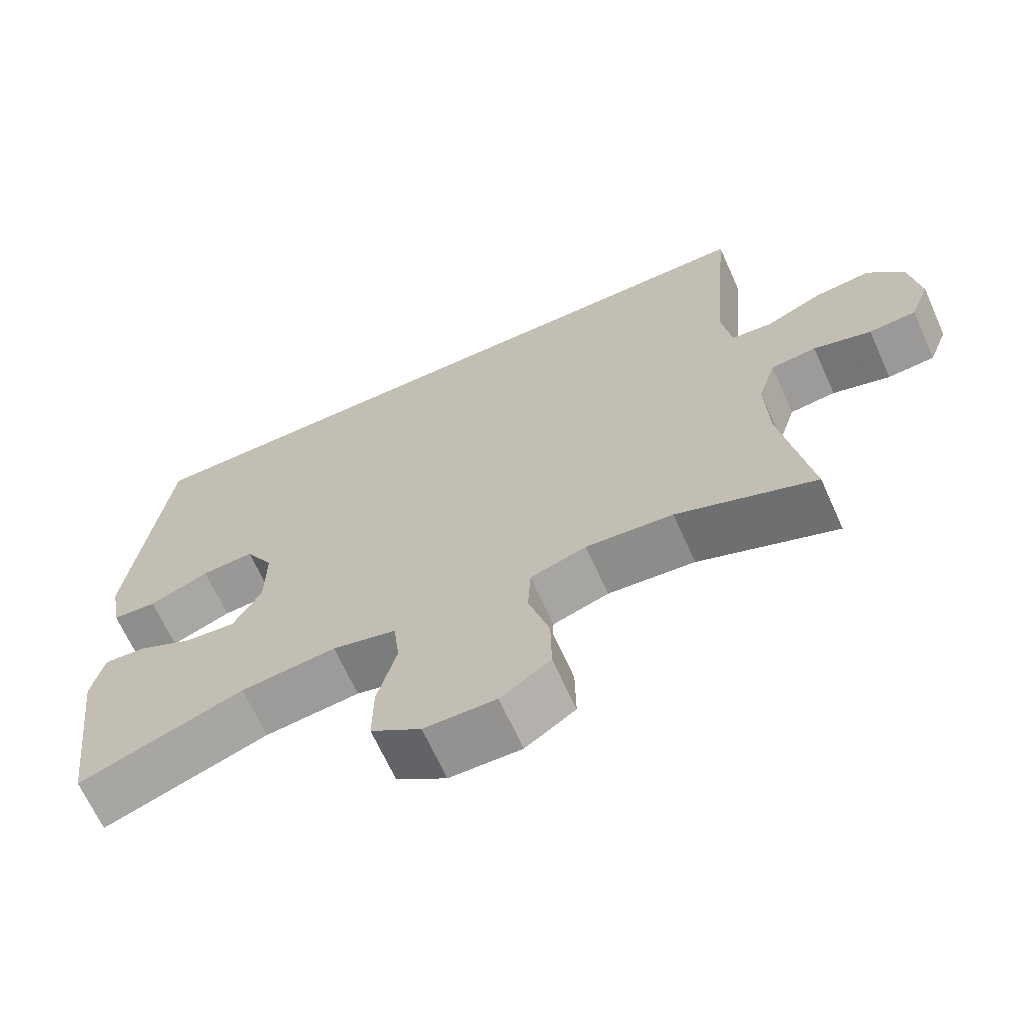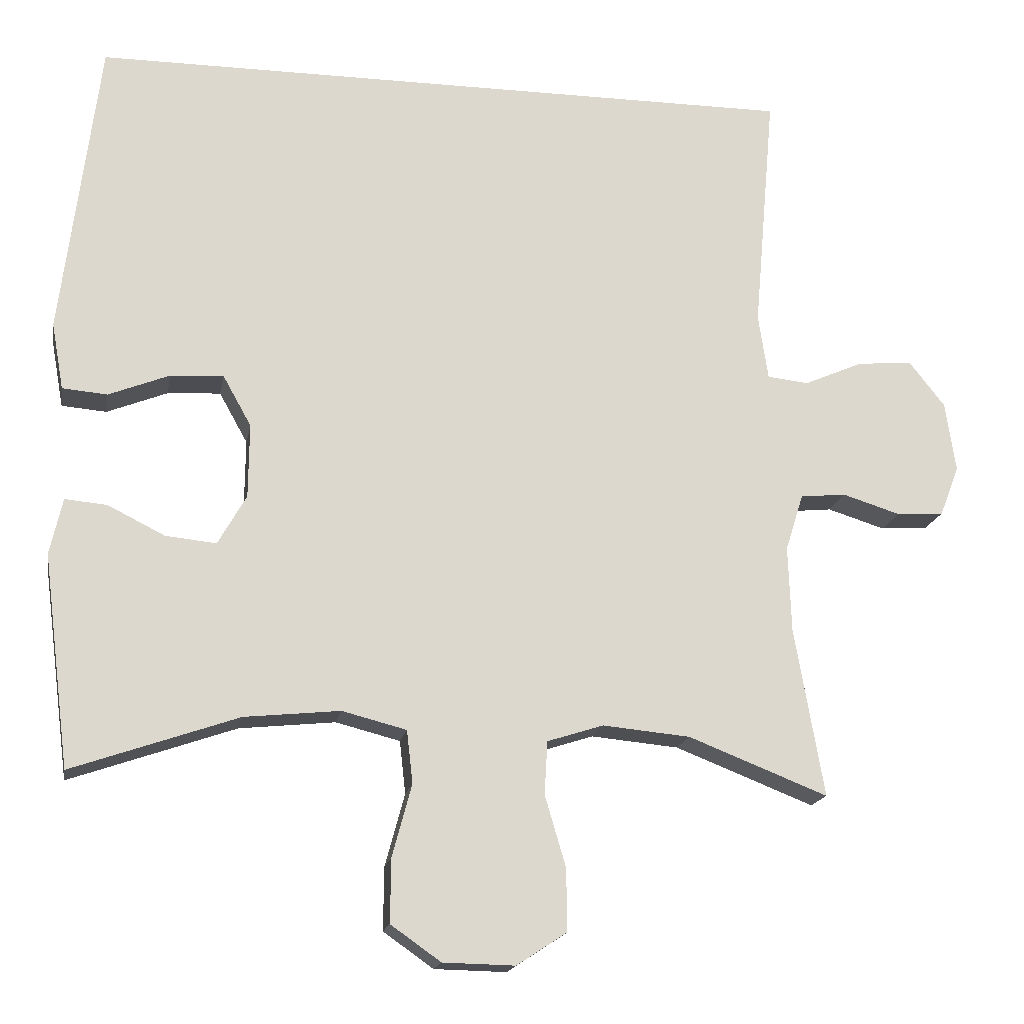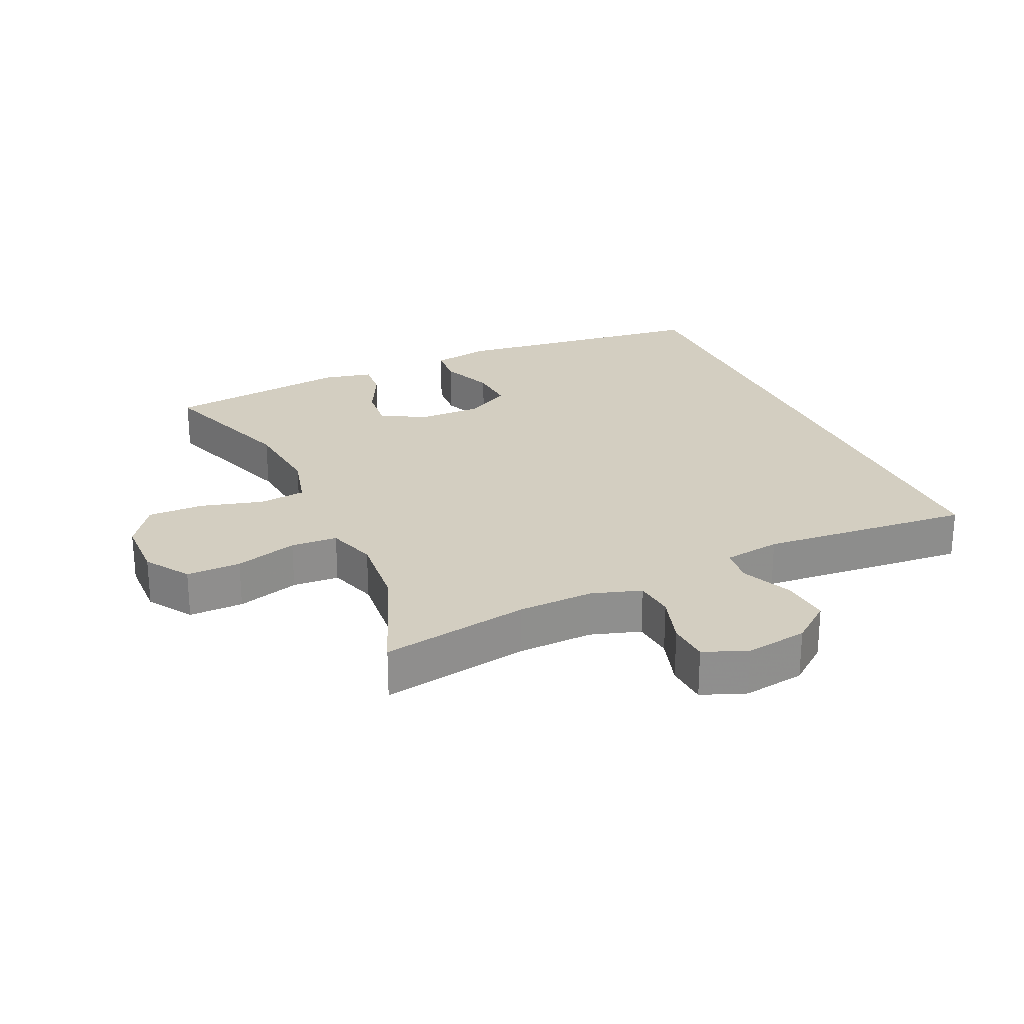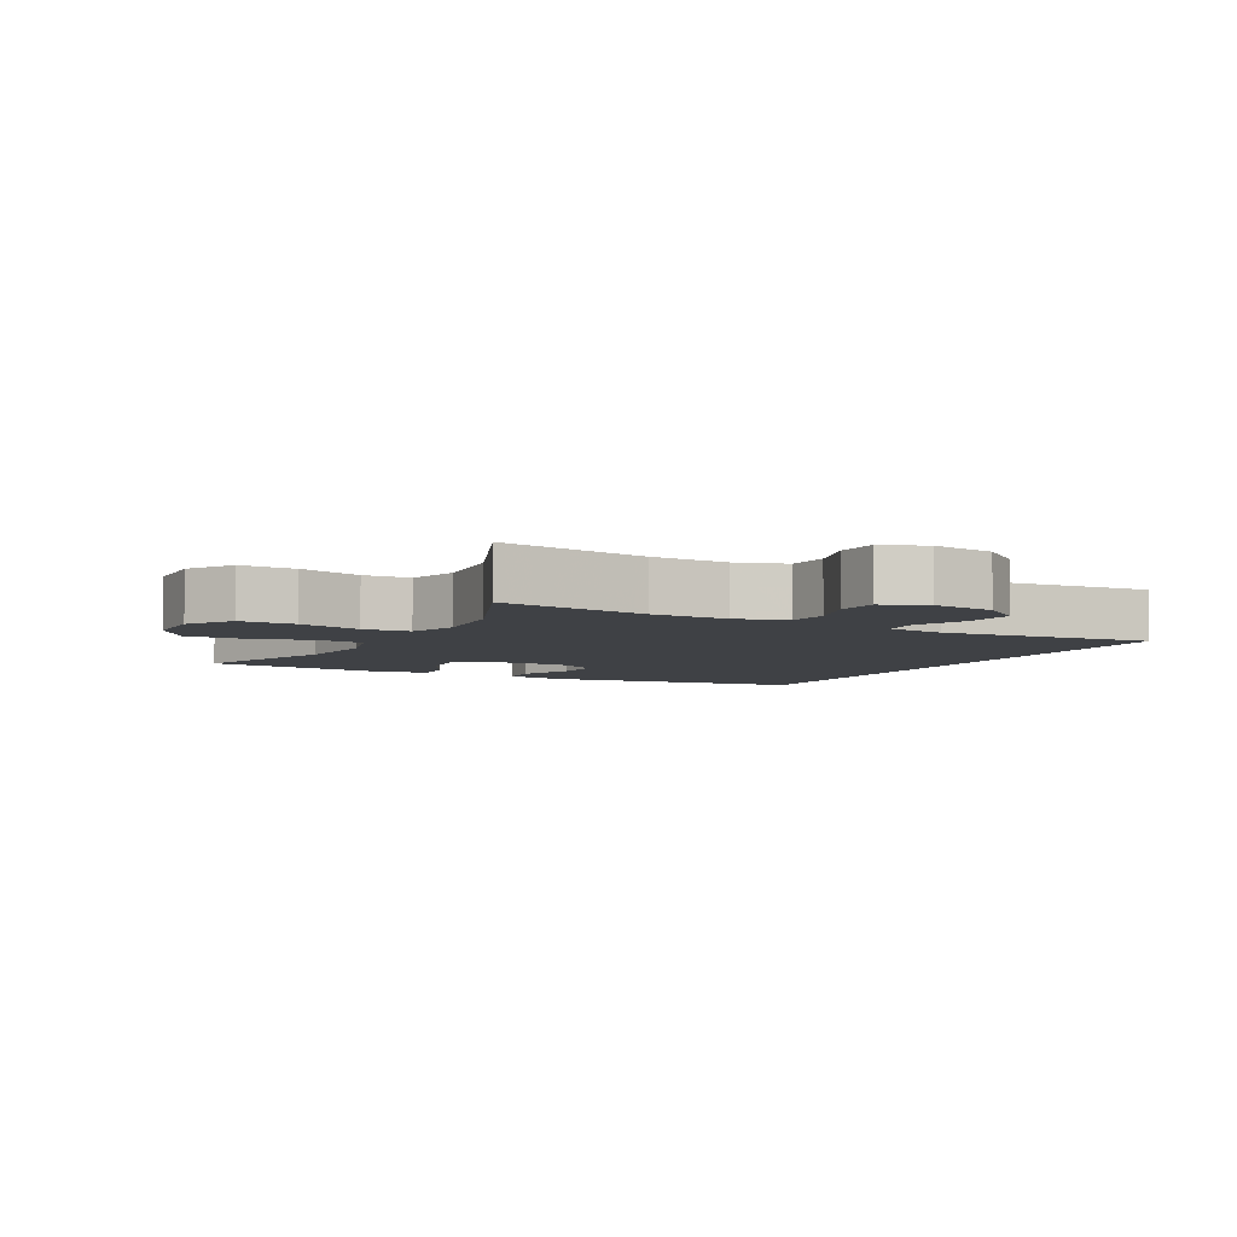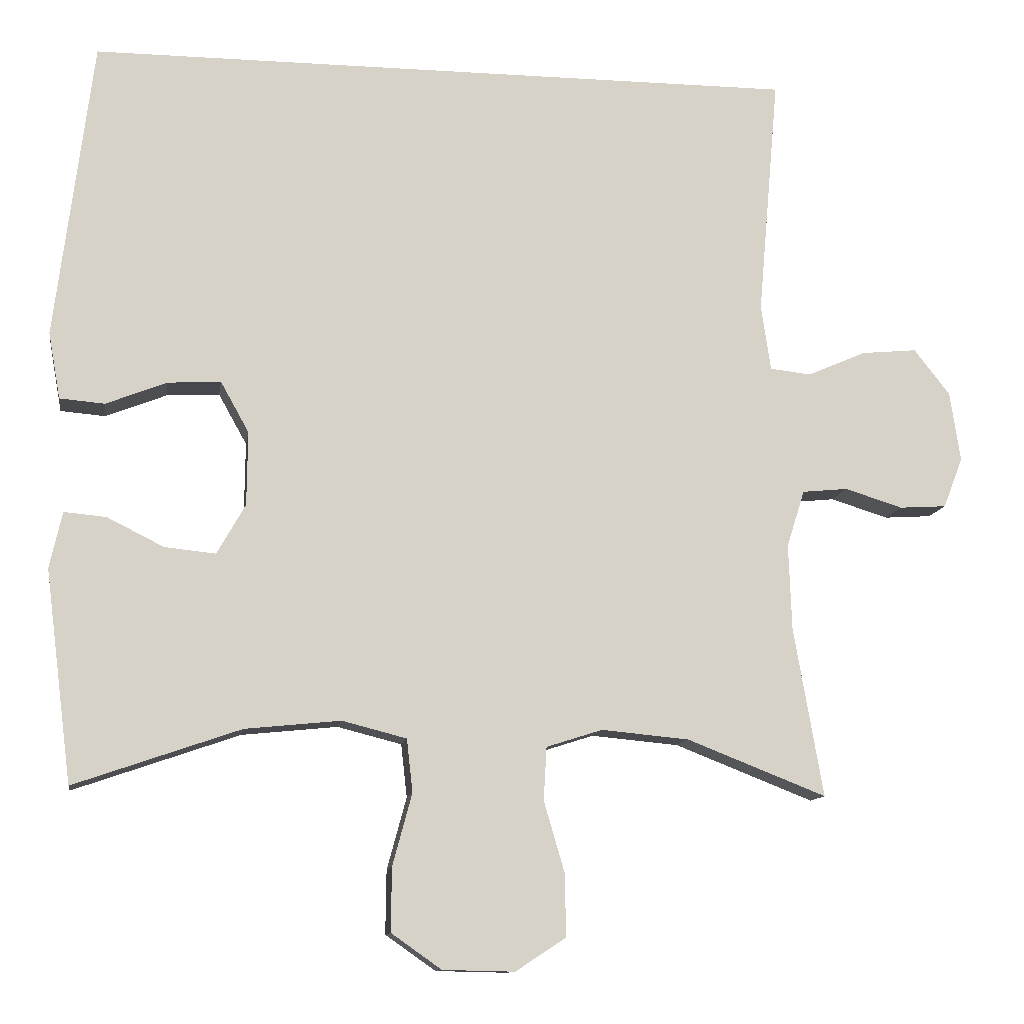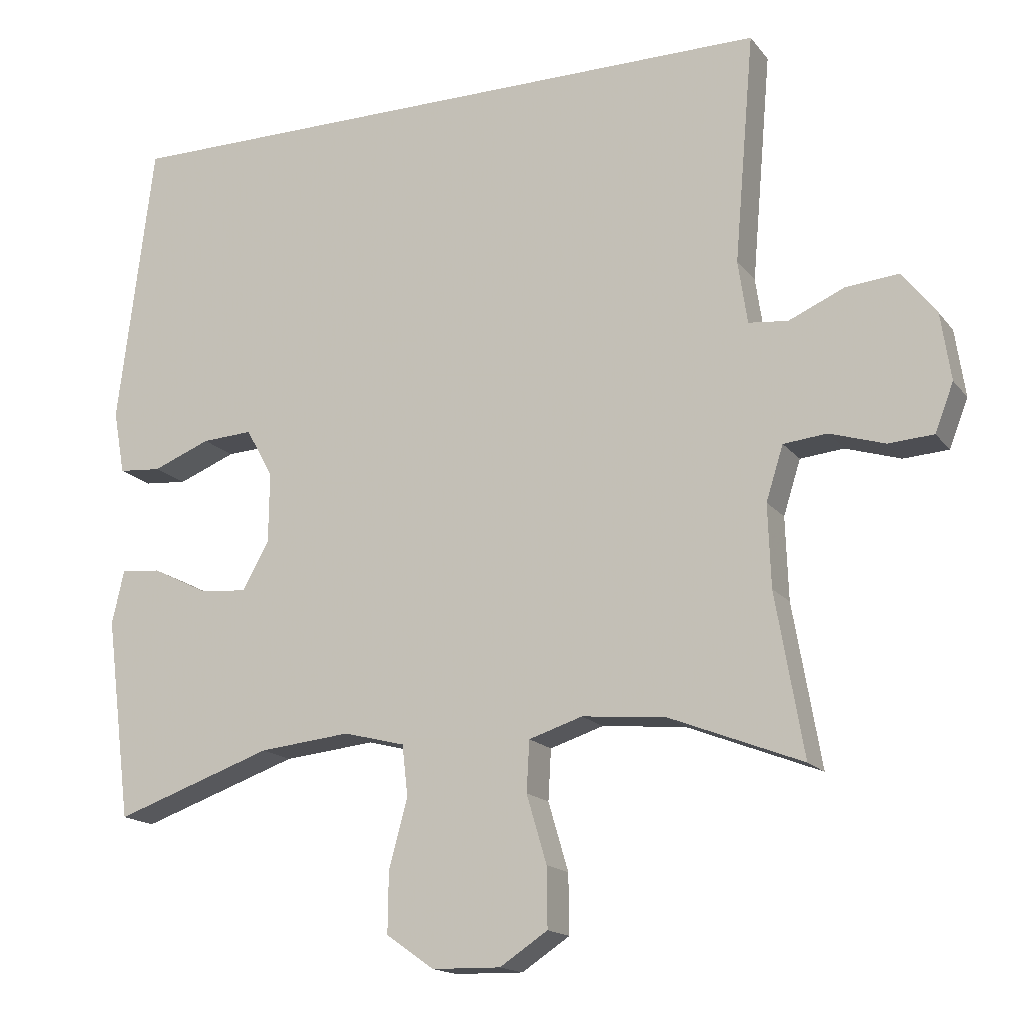
<metadata>
{"format":"obj","ext":"obj","renderer":"f3d","projection":"perspective","resolution":1024,"background":"white","views":[{"elev":-67.1,"azim":-155.7,"up":"+Z"},{"elev":-17.2,"azim":169.9,"up":"+Z"},{"elev":25.2,"azim":-114.4,"up":"+Y"},{"elev":-5.6,"azim":-117.7,"up":"+Y"},{"elev":-11.6,"azim":171.4,"up":"+Z"},{"elev":-16.2,"azim":-155.3,"up":"+Z"}]}
</metadata>
<code>
v -0.454 0.07 0.5
v 0.496 0.07 0.5
v 0.546 0.07 0.1
v 0.53 0.07 0.011
v 0.47 0.07 0.006
v 0.389 0.07 0.038
v 0.318 0.07 0.042
v 0.28 0.07 -0.026
v 0.281 0.07 -0.125
v 0.319 0.07 -0.192
v 0.387 0.07 -0.185
v 0.463 0.07 -0.147
v 0.519 0.07 -0.142
v 0.536 0.07 -0.217
v 0.5 0.07 -0.5
v 0.278 0.07 -0.423
v 0.15 0.07 -0.41
v 0.064 0.07 -0.432
v 0.056 0.07 -0.503
v 0.082 0.07 -0.599
v 0.083 0.07 -0.684
v 0.016 0.07 -0.731
v -0.08 0.07 -0.733
v -0.147 0.07 -0.689
v -0.146 0.07 -0.606
v -0.118 0.07 -0.511
v -0.122 0.07 -0.44
v -0.197 0.07 -0.416
v -0.314 0.07 -0.427
v -0.5 0.07 -0.5
v -0.461 0.07 -0.274
v -0.457 0.07 -0.159
v -0.481 0.07 -0.083
v -0.542 0.07 -0.077
v -0.619 0.07 -0.101
v -0.682 0.07 -0.097
v -0.708 0.07 -0.03
v -0.694 0.07 0.064
v -0.646 0.07 0.125
v -0.572 0.07 0.118
v -0.494 0.07 0.084
v -0.439 0.07 0.09
v -0.426 0.07 0.178
v -0.454 0 0.5
v 0.496 0 0.5
v 0.546 0 0.1
v 0.53 0 0.011
v 0.47 0 0.006
v 0.389 0 0.038
v 0.318 0 0.042
v 0.28 0 -0.026
v 0.281 0 -0.125
v 0.319 0 -0.192
v 0.387 0 -0.185
v 0.463 0 -0.147
v 0.519 0 -0.142
v 0.536 0 -0.217
v 0.5 0 -0.5
v 0.278 0 -0.423
v 0.15 0 -0.41
v 0.064 0 -0.432
v 0.056 0 -0.503
v 0.082 0 -0.599
v 0.083 0 -0.684
v 0.016 0 -0.731
v -0.08 0 -0.733
v -0.147 0 -0.689
v -0.146 0 -0.606
v -0.118 0 -0.511
v -0.122 0 -0.44
v -0.197 0 -0.416
v -0.314 0 -0.427
v -0.5 0 -0.5
v -0.461 0 -0.274
v -0.457 0 -0.159
v -0.481 0 -0.083
v -0.542 0 -0.077
v -0.619 0 -0.101
v -0.682 0 -0.097
v -0.708 0 -0.03
v -0.694 0 0.064
v -0.646 0 0.125
v -0.572 0 0.118
v -0.494 0 0.084
v -0.439 0 0.09
v -0.426 0 0.178
f 38 39 40 41
f 36 37 38 41
f 34 35 36 41
f 33 34 41 42
f 32 33 42
f 31 32 42 43
f 29 30 31
f 28 29 31 43
f 23 24 25 26
f 23 26 27
f 22 23 27
f 19 20 21 22
f 18 19 22 27
f 17 18 27 28
f 13 14 15 16
f 11 12 13 16
f 10 11 16 17
f 9 10 17 28
f 3 4 5 6
f 3 6 7
f 2 3 7
f 1 2 7 8
f 9 28 43
f 1 8 9 43
f 84 83 82 81
f 84 81 80 79
f 84 79 78 77
f 85 84 77 76
f 85 76 75
f 86 85 75 74
f 74 73 72
f 86 74 72 71
f 69 68 67 66
f 70 69 66
f 70 66 65
f 65 64 63 62
f 70 65 62 61
f 71 70 61 60
f 59 58 57 56
f 59 56 55 54
f 60 59 54 53
f 71 60 53 52
f 49 48 47 46
f 50 49 46
f 50 46 45
f 51 50 45 44
f 86 71 52
f 86 52 51 44
f 1 44 45 2
f 2 45 46 3
f 3 46 47 4
f 4 47 48 5
f 5 48 49 6
f 6 49 50 7
f 7 50 51 8
f 8 51 52 9
f 9 52 53 10
f 10 53 54 11
f 11 54 55 12
f 12 55 56 13
f 13 56 57 14
f 14 57 58 15
f 15 58 59 16
f 16 59 60 17
f 17 60 61 18
f 18 61 62 19
f 19 62 63 20
f 20 63 64 21
f 21 64 65 22
f 22 65 66 23
f 23 66 67 24
f 24 67 68 25
f 25 68 69 26
f 26 69 70 27
f 27 70 71 28
f 28 71 72 29
f 29 72 73 30
f 30 73 74 31
f 31 74 75 32
f 32 75 76 33
f 33 76 77 34
f 34 77 78 35
f 35 78 79 36
f 36 79 80 37
f 37 80 81 38
f 38 81 82 39
f 39 82 83 40
f 40 83 84 41
f 41 84 85 42
f 42 85 86 43
f 43 86 44 1

</code>
